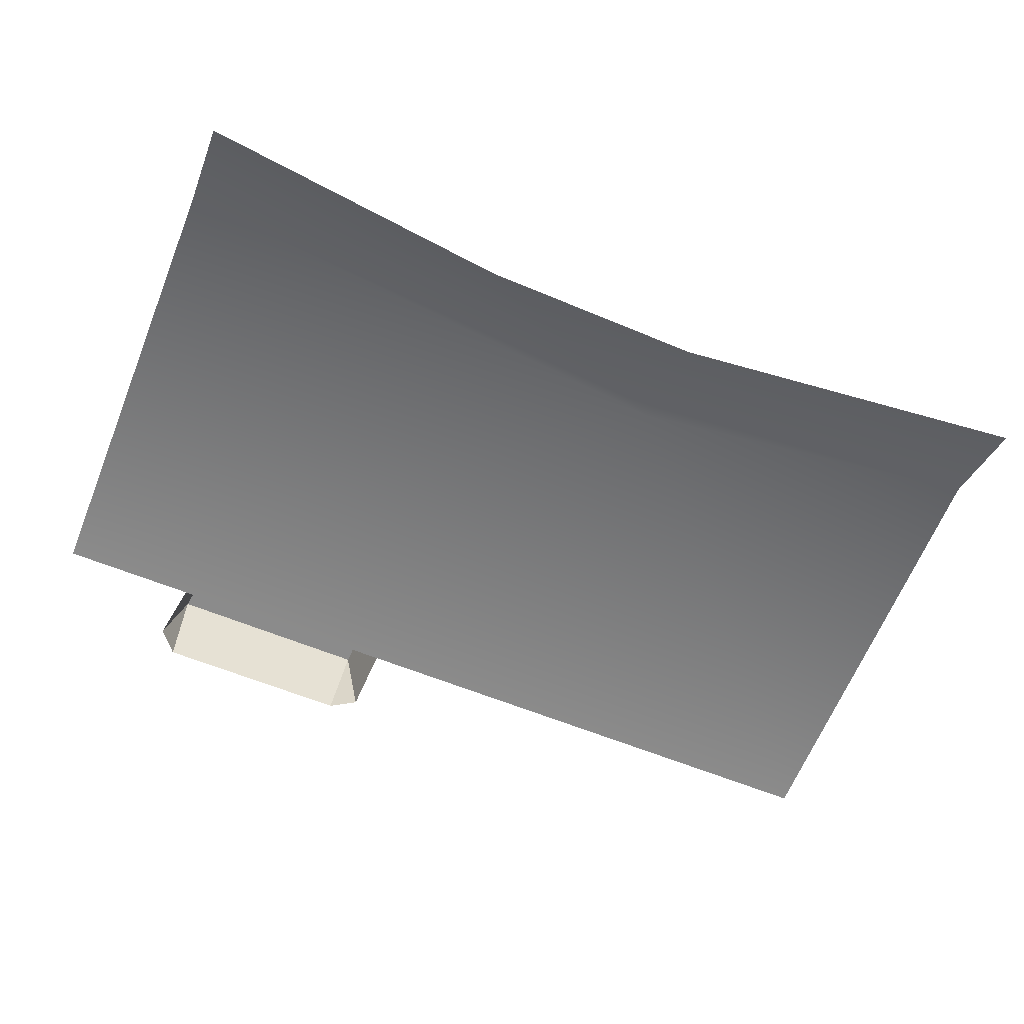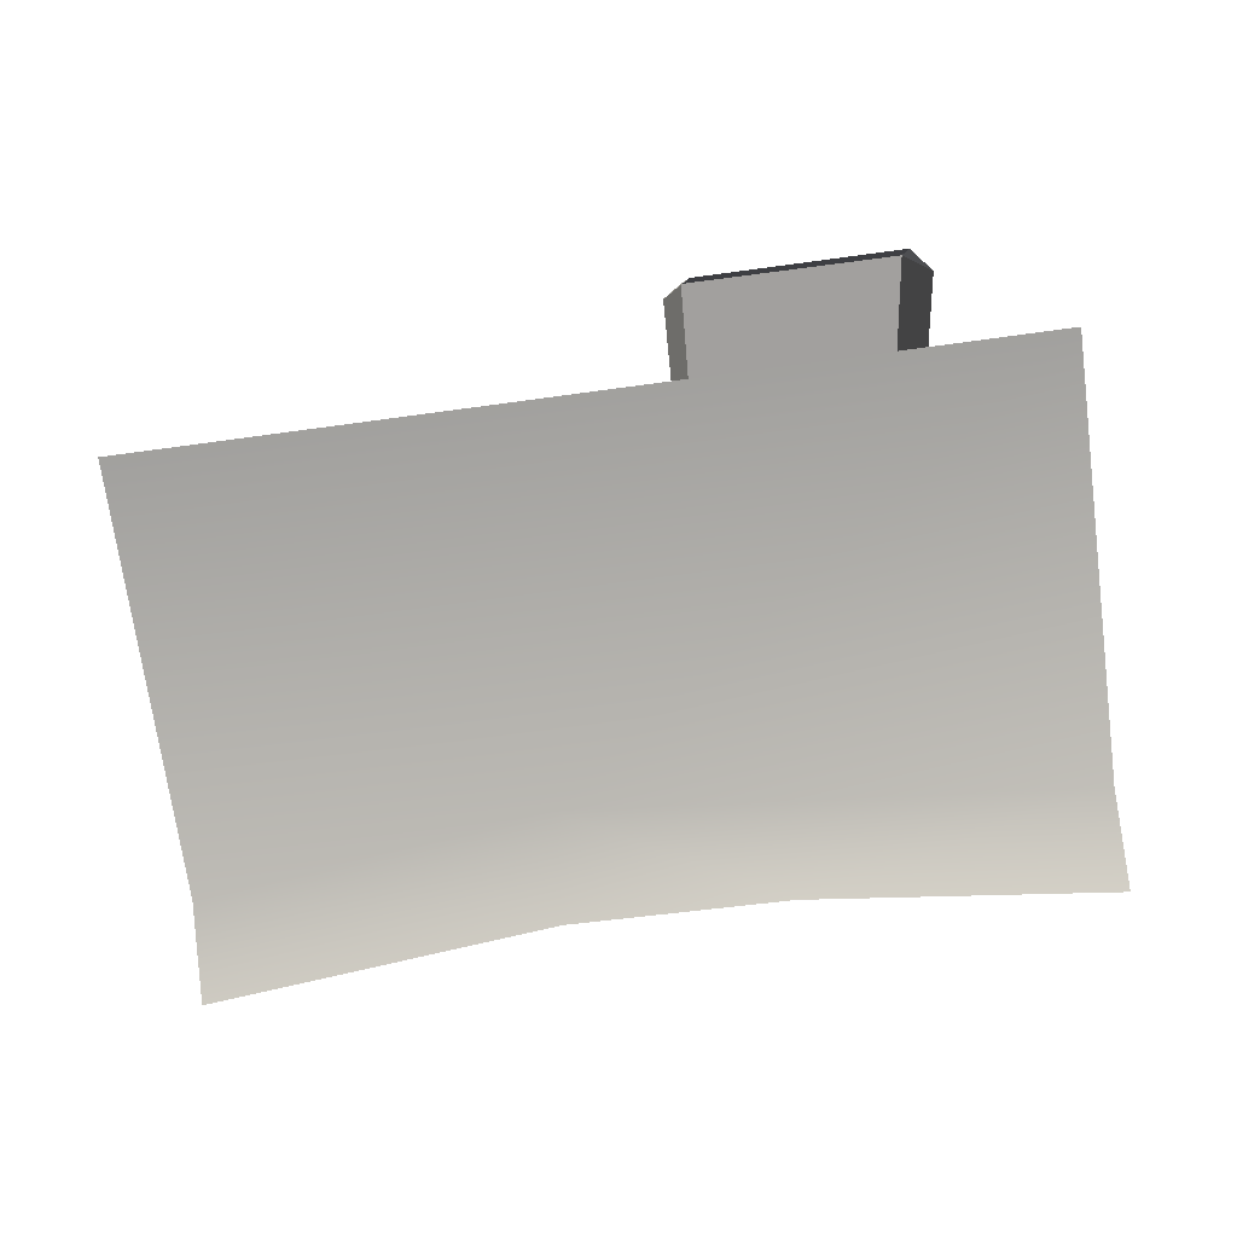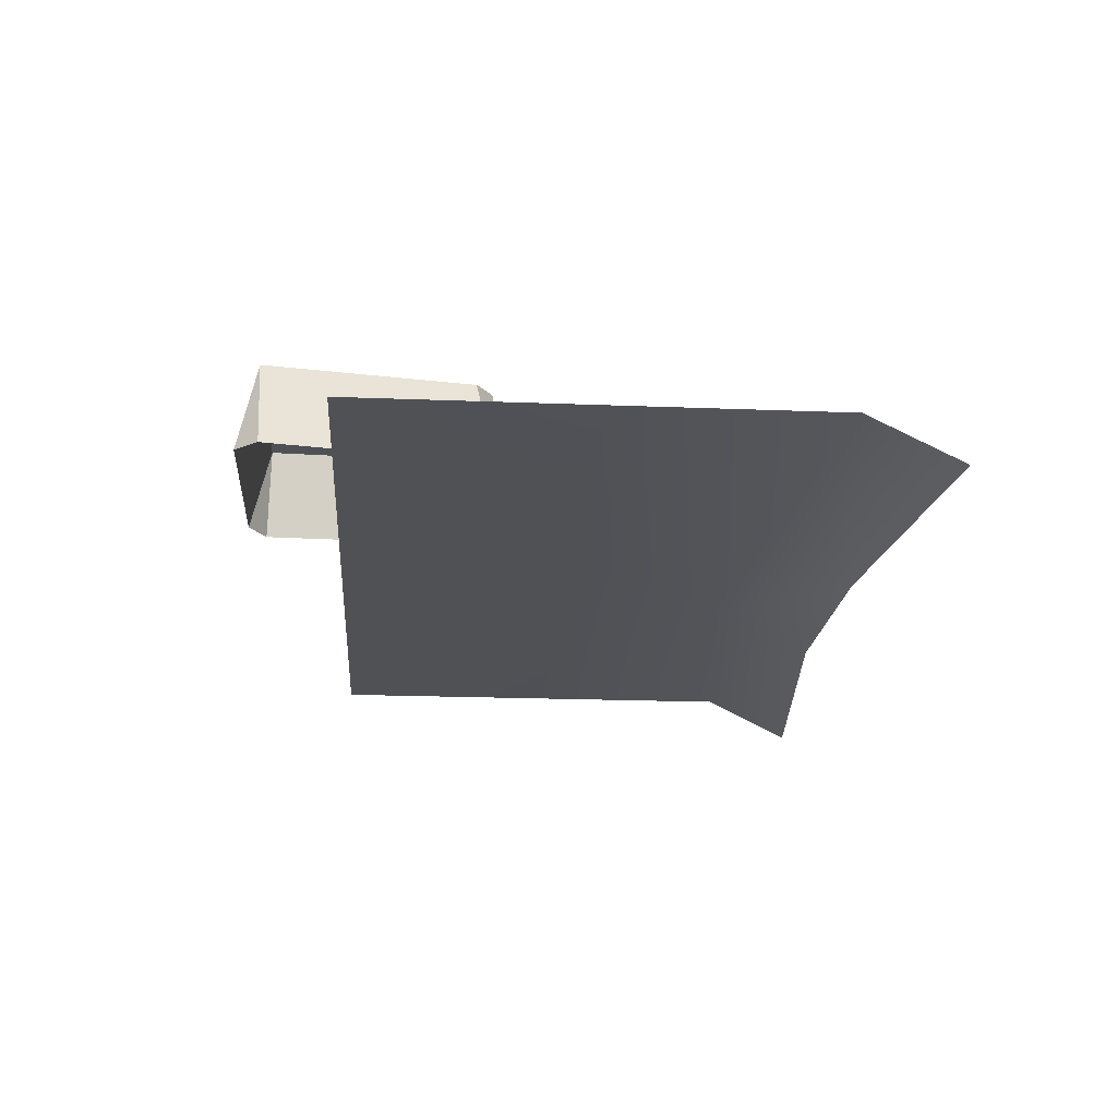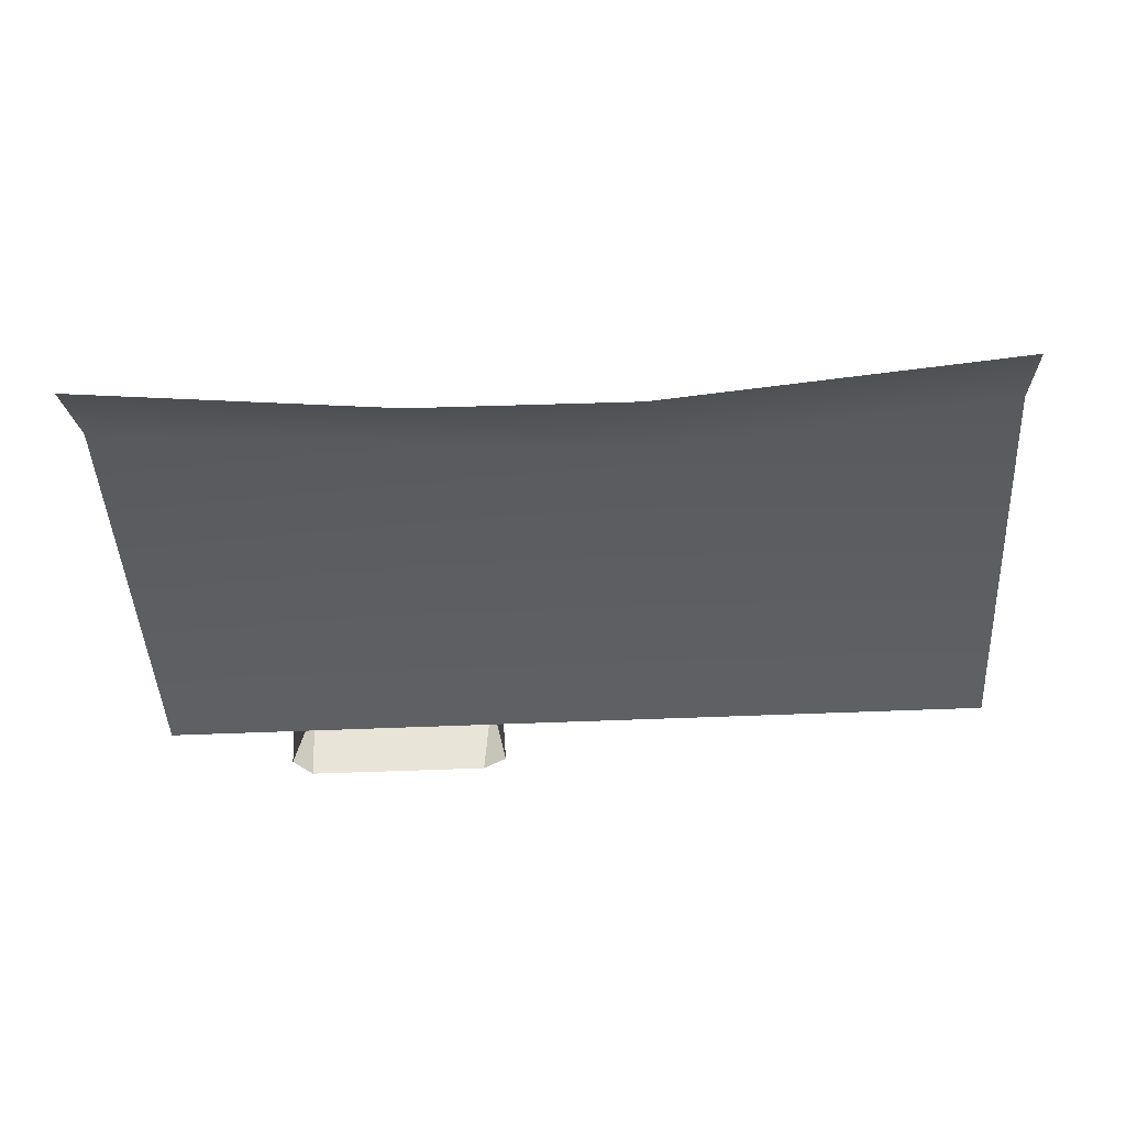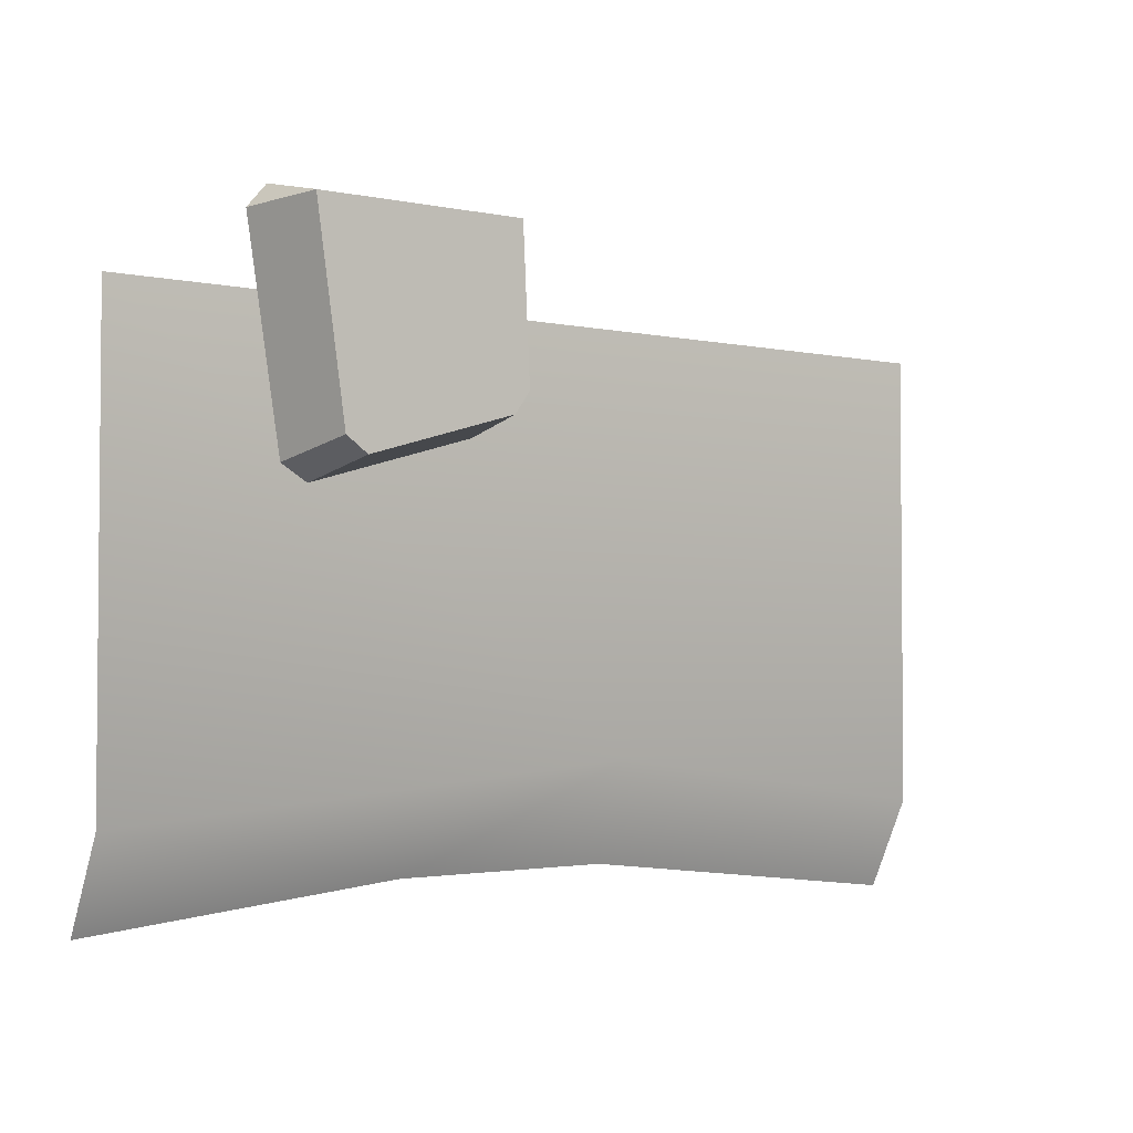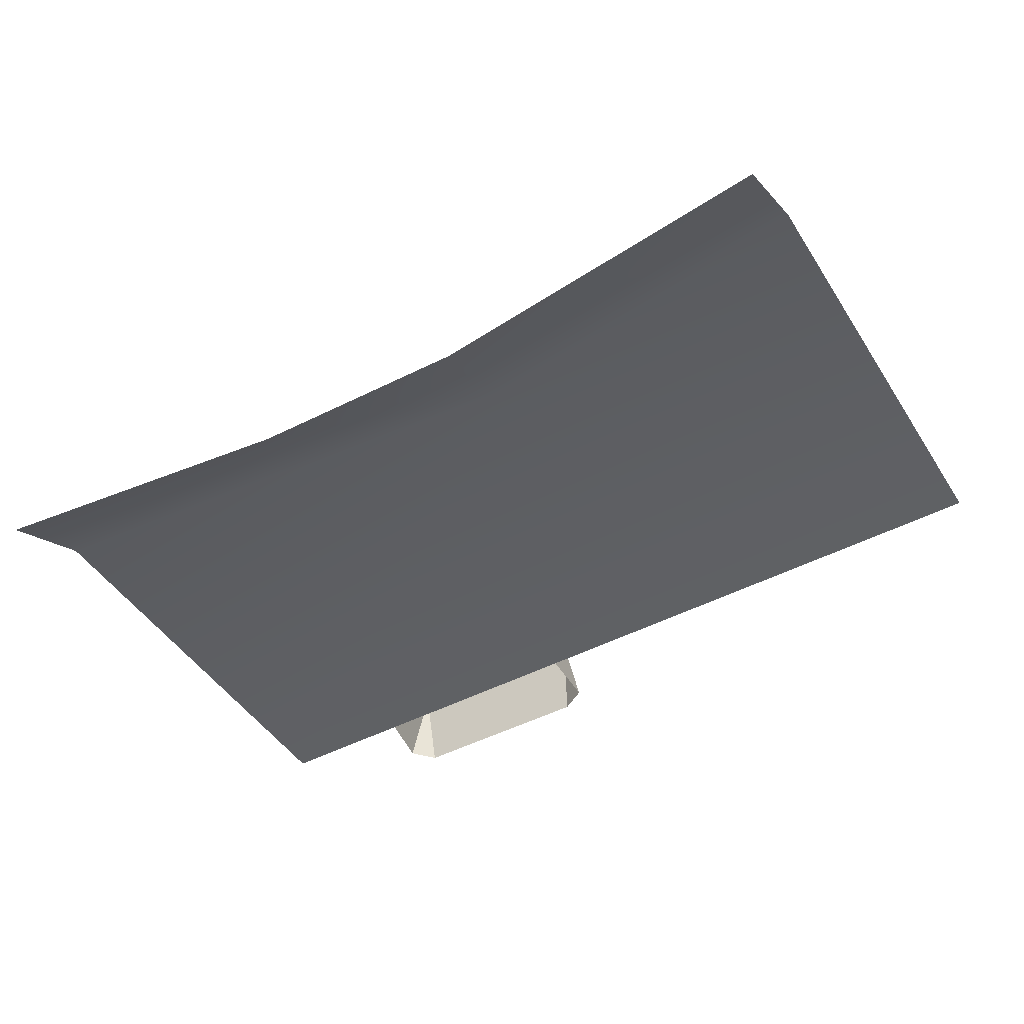
<metadata>
{"format":"obj","ext":"obj","renderer":"f3d","projection":"perspective","resolution":1024,"background":"white","views":[{"elev":-63.9,"azim":158.0,"up":"+Y"},{"elev":-71.9,"azim":7.7,"up":"+Y"},{"elev":-19.8,"azim":85.8,"up":"+Y"},{"elev":-44.8,"azim":-177.0,"up":"+Y"},{"elev":-3.0,"azim":143.2,"up":"+Z"},{"elev":-46.5,"azim":-149.1,"up":"+Y"}]}
</metadata>
<code>
g cliff_2
v 0.1107 0.1055 0.5823
v 0.1199 0.01179 0.6033
v 0.0906 0.01179 0.5855
v 0.3426 0.1055 0.5811
v 0.3629 0.01179 0.5776
v 0.3409 0.01179 0.603
v 0.1196 0.1055 0.391
v 0.2854 0.1055 0.3422
v 0.3099 0.1055 0.3594
v 0.1024 0.1055 0.4155
v 0.3426 0.1055 0.5811
v 0.1107 0.1055 0.5823
v 0.1196 0.1055 0.391
v 0.2949 0.01179 0.3221
v 0.2854 0.1055 0.3422
v 0.1064 0.01179 0.3766
v 0.1024 0.1055 0.4155
v 0.1107 0.1055 0.5823
v 0.0906 0.01179 0.5855
v 0.08469 0.01179 0.4021
v 0.3426 0.1055 0.5811
v 0.1199 0.01179 0.6033
v 0.1107 0.1055 0.5823
v 0.3409 0.01179 0.603
v 0.3099 0.1055 0.3594
v 0.3629 0.01179 0.5776
v 0.3426 0.1055 0.5811
v 0.3246 0.01179 0.3399
v 0.1196 0.1055 0.391
v 0.1024 0.1055 0.4155
v 0.08469 0.01179 0.4021
v 0.1064 0.01179 0.3766
v 0.3099 0.1055 0.3594
v 0.2854 0.1055 0.3422
v 0.2949 0.01179 0.3221
v 0.3246 0.01179 0.3399
v -0.1012 -0.05035 -0.05822
v -0.5035 4.4e-08 2.694e-24
v -0.5035 -0.05035 -0.1007
v -0.1012 4.635e-08 0.05378
v -0.5035 -2.202e-08 0.5037
v 0.5035 -2.202e-08 0.5037
v 0.1491 -0.05035 -0.06217
v 0.5035 4.4e-08 2.694e-24
v 0.5035 -0.05035 -0.1007
g cliff_2_0
f 3 2 1
f 6 5 4
f 9 8 7
f 7 10 9
f 11 9 10
f 10 12 11
f 15 14 13
f 14 16 13
f 19 18 17
f 17 20 19
f 23 22 21
f 22 24 21
f 27 26 25
f 26 28 25
f 31 30 29
f 29 32 31
f 35 34 33
f 33 36 35
f 39 38 37
f 38 40 37
f 38 41 40
f 40 41 42
f 43 37 40
f 42 44 40
f 43 40 44
f 44 45 43

</code>
